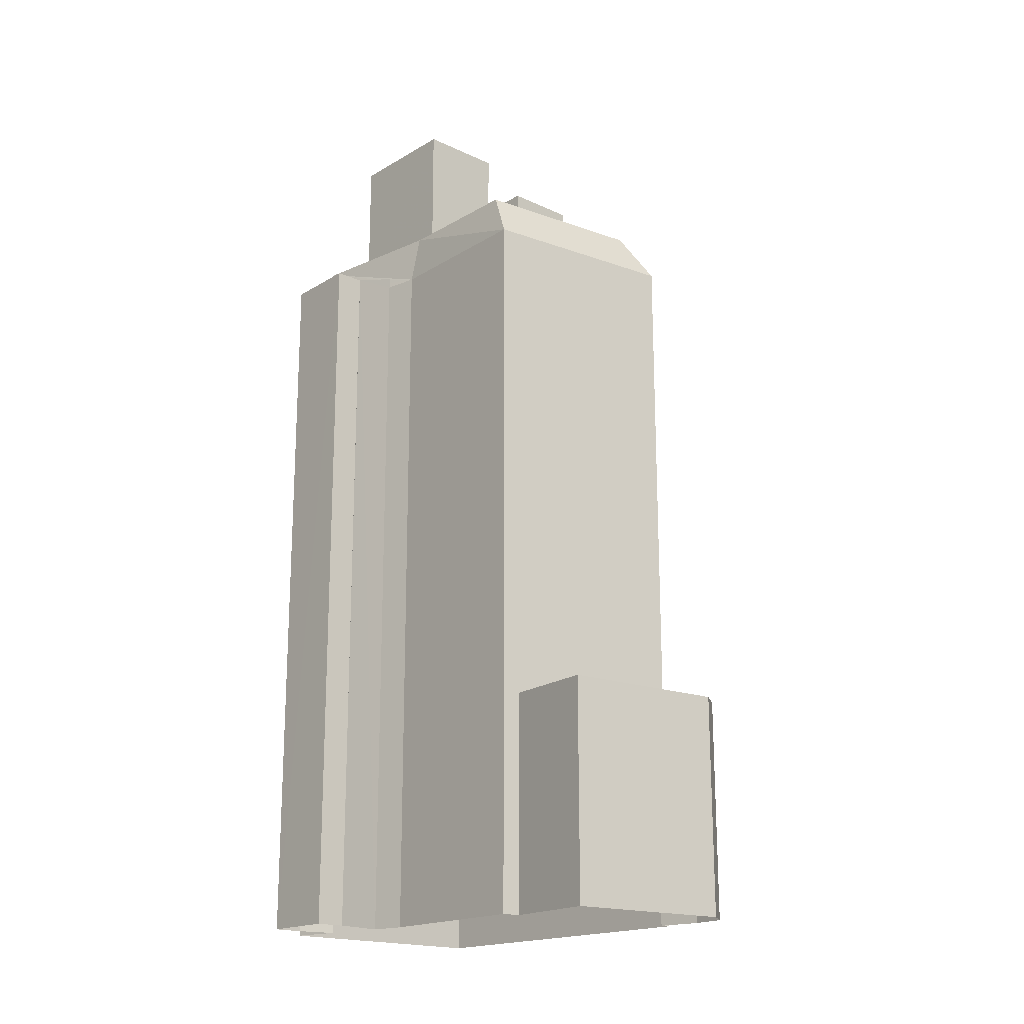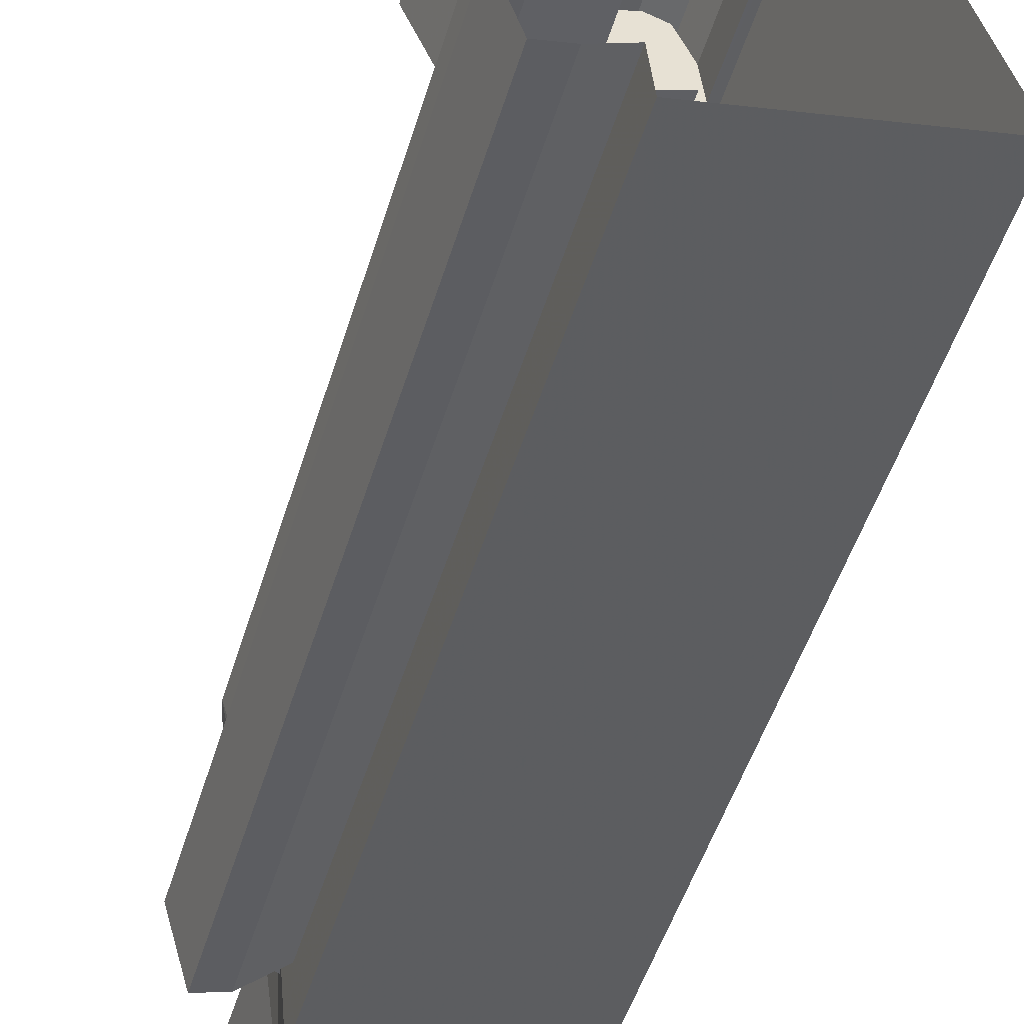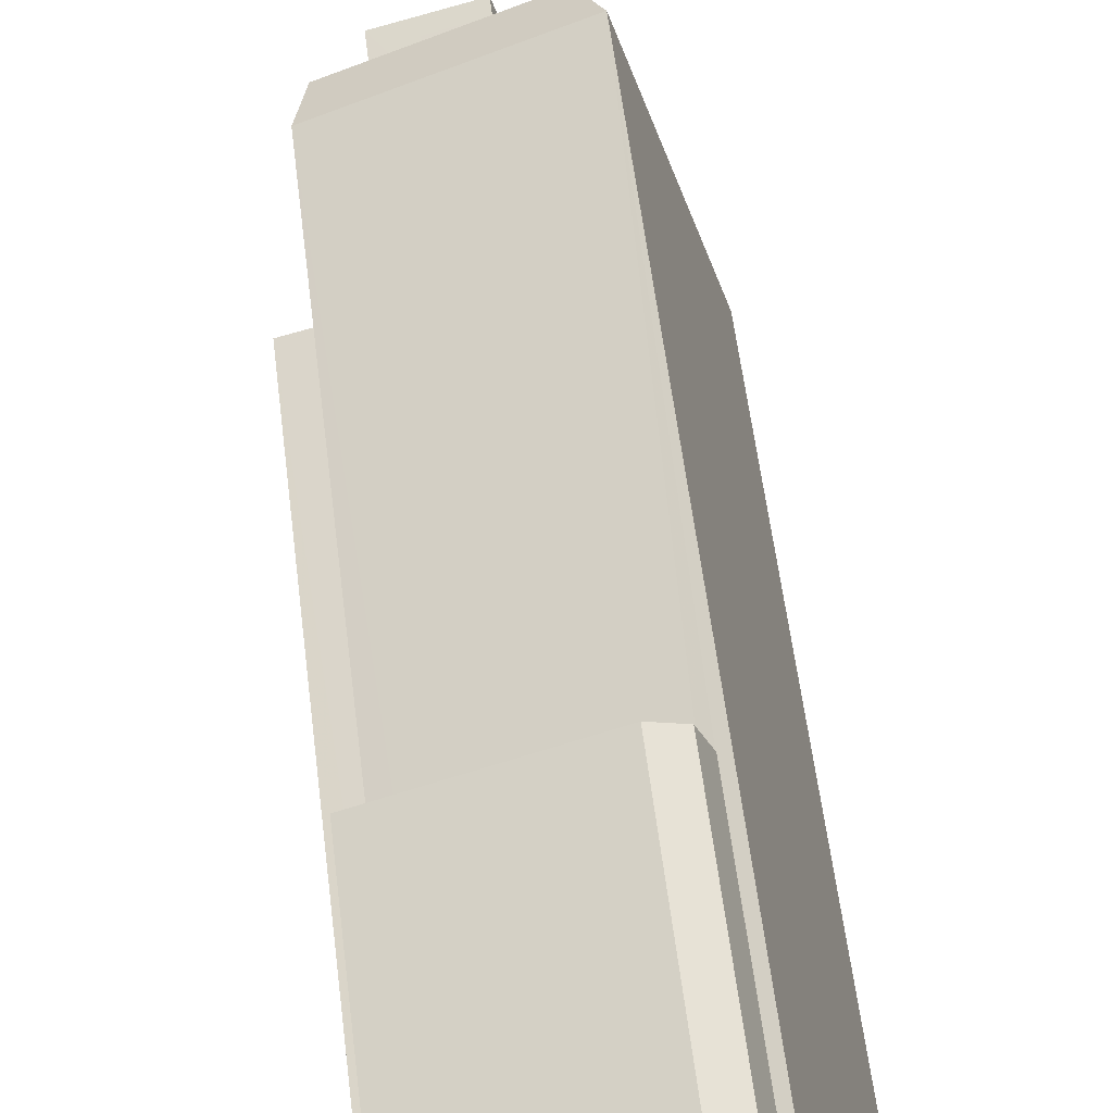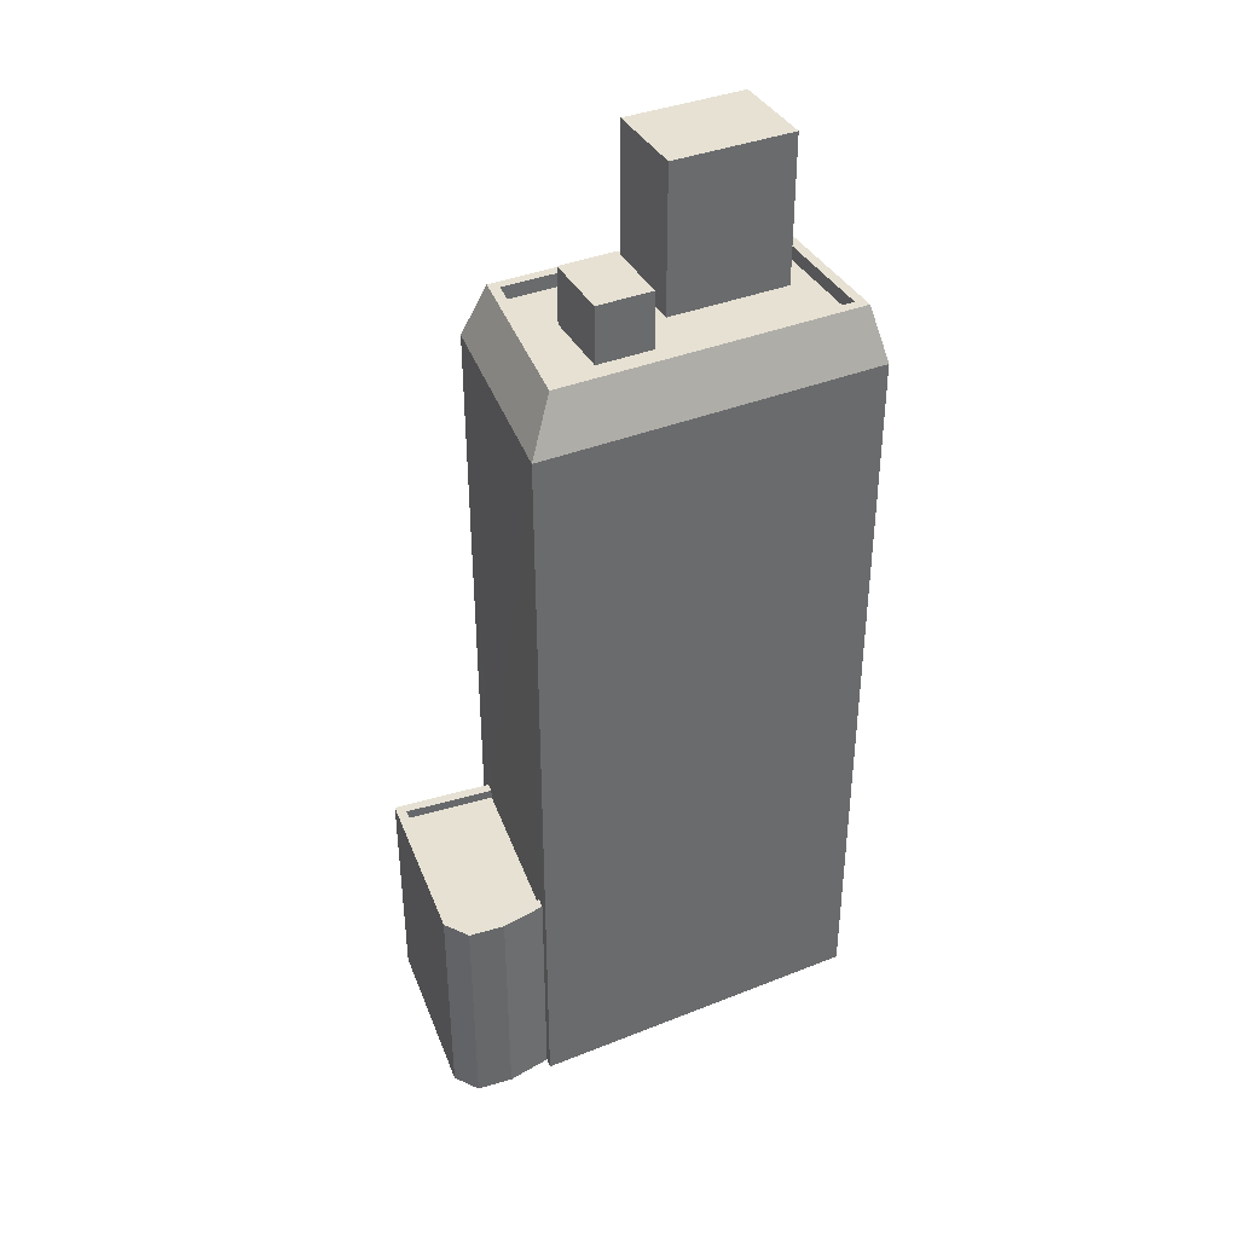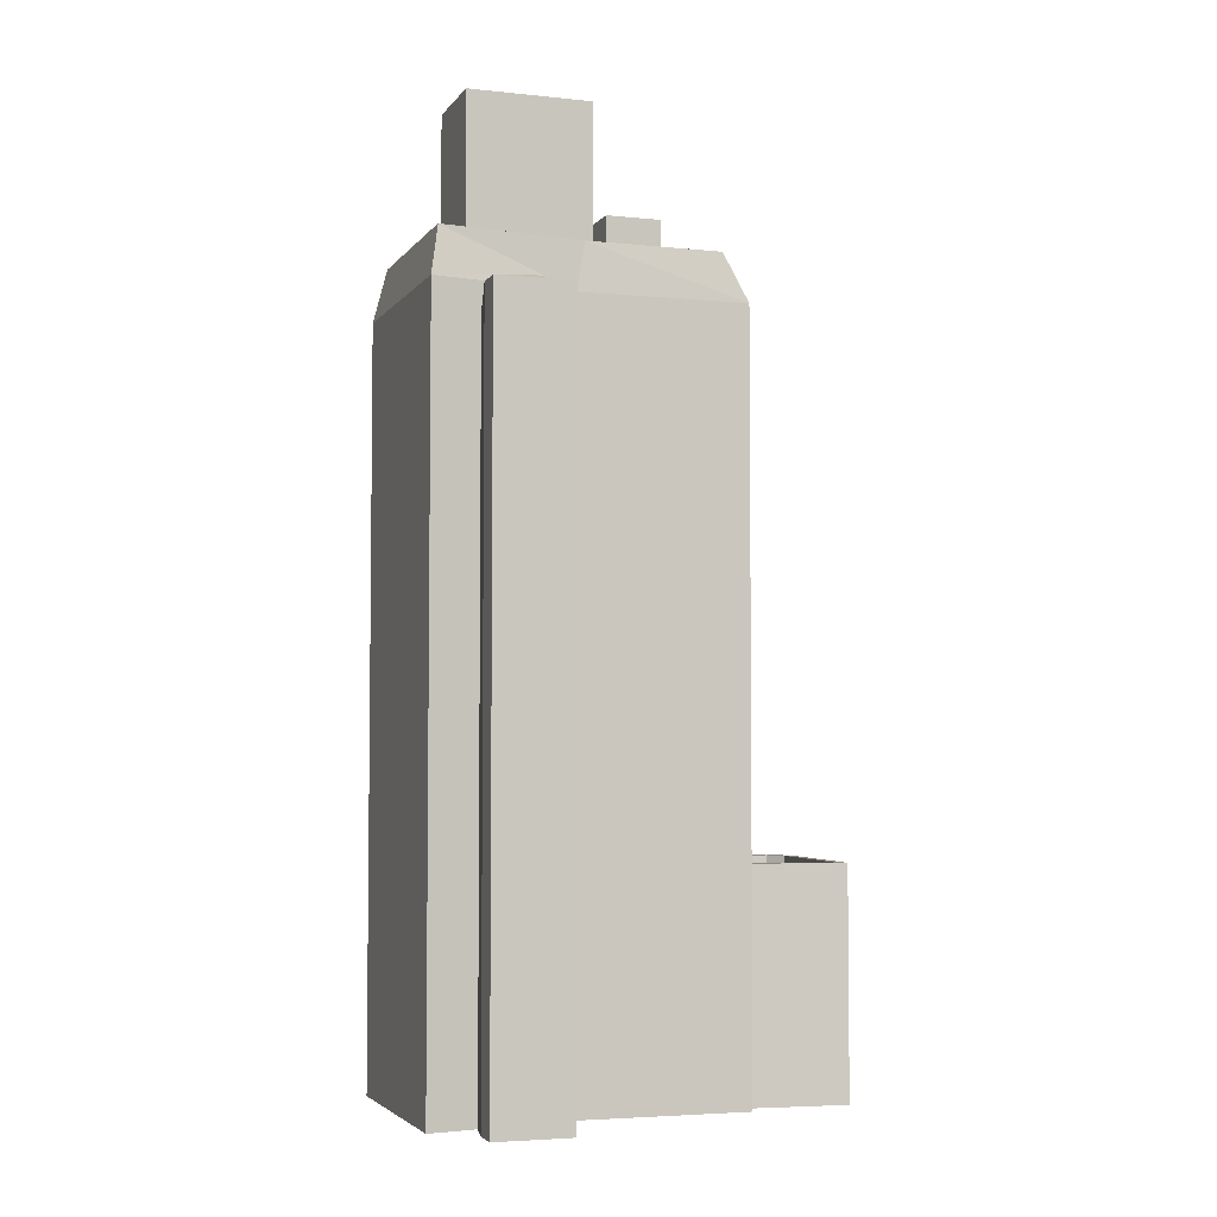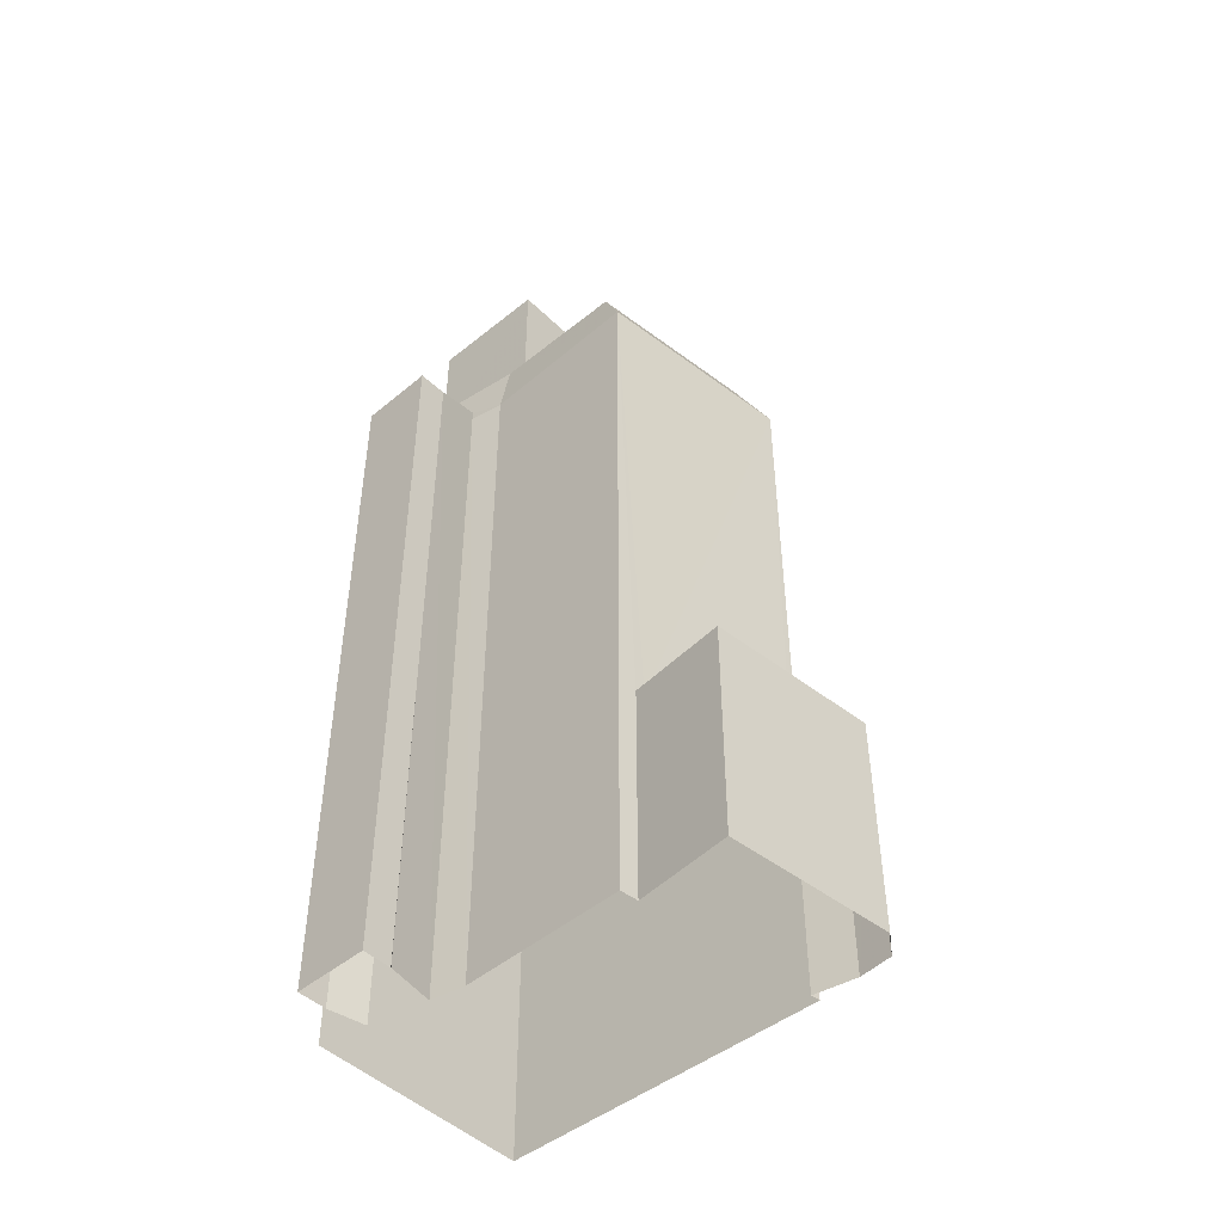
<metadata>
{"format":"obj","ext":"obj","renderer":"f3d","projection":"perspective","resolution":1024,"background":"white","views":[{"elev":-18.4,"azim":122.8,"up":"+Z"},{"elev":-50.1,"azim":163.2,"up":"+Y"},{"elev":58.9,"azim":172.9,"up":"+Y"},{"elev":38.9,"azim":-131.6,"up":"+Z"},{"elev":-4.1,"azim":55.7,"up":"+Z"},{"elev":-47.0,"azim":117.1,"up":"+Z"}]}
</metadata>
<code>
v -8712 -3.758e+04 27.84
v -8710 -3.758e+04 27.84
v -8711 -3.758e+04 27.84
v -8712 -3.757e+04 27.84
v -8717 -3.756e+04 27.84
v -8711 -3.757e+04 27.84
v -8711 -3.757e+04 27.84
v -8713 -3.758e+04 27.84
v -8718 -3.756e+04 27.85
v -8718 -3.757e+04 27.85
v -8714 -3.758e+04 27.84
v -8714 -3.758e+04 27.84
v -8722 -3.758e+04 27.85
v -8712 -3.758e+04 27.84
v -8719 -3.757e+04 27.85
v -8718 -3.757e+04 27.85
v -8712 -3.758e+04 27.84
v -8712 -3.758e+04 27.84
v -8713 -3.758e+04 27.84
v -8717 -3.756e+04 35.71
v -8718 -3.757e+04 35.71
v -8717 -3.756e+04 35.71
v -8718 -3.757e+04 35.71
v -8712 -3.757e+04 35.71
v -8711 -3.757e+04 35.71
v -8712 -3.757e+04 36.06
v -8711 -3.757e+04 36.06
v -8712 -3.757e+04 36.06
v -8718 -3.757e+04 36.06
v -8718 -3.757e+04 36.06
v -8718 -3.757e+04 36.06
v -8718 -3.757e+04 36.06
v -8711 -3.757e+04 36.06
v -8717 -3.756e+04 36.06
v -8718 -3.756e+04 36.06
v -8717 -3.756e+04 36.06
v -8717 -3.756e+04 36.06
v -8722 -3.758e+04 55.23
v -8718 -3.757e+04 57.02
v -8719 -3.757e+04 55.23
v -8721 -3.758e+04 57.02
v -8712 -3.757e+04 57.02
v -8711 -3.757e+04 55.22
v -8713 -3.758e+04 57.02
v -8713 -3.758e+04 55.22
v -8714 -3.758e+04 55.54
v -8714 -3.758e+04 55.22
v -8713 -3.758e+04 55.22
v -8713 -3.758e+04 55.22
v -8713 -3.758e+04 55.45
v -8713 -3.758e+04 55.64
v -8714 -3.758e+04 57.02
v -8712 -3.758e+04 54.88
v -8710 -3.758e+04 54.88
v -8711 -3.758e+04 54.88
v -8712 -3.758e+04 54.88
v -8711 -3.758e+04 54.88
v -8712 -3.758e+04 54.88
v -8714 -3.758e+04 54.17
v -8713 -3.758e+04 54.1
v -8711 -3.758e+04 54.88
v -8713 -3.758e+04 55.64
v -8720 -3.758e+04 57.02
v -8714 -3.758e+04 57.02
v -8714 -3.758e+04 57.02
v -8712 -3.757e+04 56.52
v -8718 -3.757e+04 56.52
v -8715 -3.757e+04 56.52
v -8713 -3.757e+04 56.52
v -8718 -3.757e+04 56.52
v -8717 -3.757e+04 56.52
v -8713 -3.757e+04 56.52
v -8713 -3.757e+04 56.52
v -8715 -3.757e+04 56.52
v -8717 -3.757e+04 56.52
v -8718 -3.757e+04 56.52
v -8719 -3.757e+04 56.52
v -8715 -3.758e+04 56.52
v -8714 -3.758e+04 56.52
v -8714 -3.758e+04 56.52
v -8718 -3.758e+04 56.52
v -8720 -3.758e+04 56.52
v -8712 -3.757e+04 57.02
v -8718 -3.757e+04 57.02
v -8717 -3.757e+04 58.6
v -8718 -3.757e+04 58.6
v -8715 -3.757e+04 58.6
v -8715 -3.757e+04 58.6
v -8718 -3.758e+04 61.93
v -8715 -3.758e+04 61.93
v -8713 -3.757e+04 61.93
v -8717 -3.757e+04 61.93
f 1 2 3
f 4 5 6
f 4 7 8
f 9 5 10
f 11 12 13
f 14 1 3
f 13 15 16
f 17 2 1
f 18 17 19
f 19 13 8
f 17 1 11
f 16 10 5
f 4 16 5
f 8 16 4
f 11 13 19
f 8 13 16
f 17 11 19
f 20 21 22
f 21 23 22
f 22 24 25
f 22 23 24
f 26 27 28
f 29 30 31
f 30 32 31
f 33 27 26
f 34 35 32
f 36 27 33
f 36 37 27
f 34 36 35
f 30 34 32
f 37 36 34
f 38 39 40
f 41 39 38
f 40 42 43
f 39 42 40
f 43 42 44
f 45 46 47
f 48 49 50
f 50 49 51
f 46 51 52
f 47 46 52
f 51 49 52
f 47 41 38
f 52 41 47
f 53 54 55
f 56 57 58
f 58 57 53
f 53 57 54
f 53 59 58
f 53 60 59
f 61 62 55
f 53 55 51
f 53 51 46
f 55 62 51
f 63 41 64
f 65 64 44
f 44 64 52
f 64 41 52
f 66 67 68
f 69 66 68
f 67 70 71
f 67 71 68
f 69 72 73
f 72 74 75
f 69 68 74
f 70 76 71
f 75 76 77
f 77 76 70
f 75 74 76
f 72 69 74
f 78 79 80
f 73 72 80
f 79 81 82
f 82 81 77
f 77 81 75
f 79 78 81
f 72 78 80
f 44 42 83
f 84 41 63
f 41 84 39
f 42 39 84
f 65 44 83
f 42 84 83
f 85 86 87
f 88 85 87
f 89 90 91
f 92 89 91
f 24 27 25
f 24 28 27
f 29 21 30
f 29 23 21
f 34 21 20
f 34 30 21
f 37 20 22
f 37 34 20
f 27 22 25
f 27 37 22
f 31 32 10
f 16 31 10
f 35 9 10
f 32 35 10
f 36 5 9
f 35 36 9
f 33 6 5
f 36 33 5
f 4 6 33
f 26 4 33
f 16 15 31
f 15 40 31
f 4 26 7
f 28 40 43
f 24 23 28
f 7 26 43
f 31 40 29
f 23 29 28
f 26 28 43
f 29 40 28
f 43 8 7
f 43 49 8
f 48 8 49
f 48 19 8
f 60 45 59
f 11 59 12
f 12 59 47
f 59 45 47
f 47 13 12
f 47 38 13
f 40 15 13
f 38 40 13
f 43 44 49
f 52 49 44
f 54 3 2
f 54 57 3
f 57 56 14
f 3 57 14
f 58 14 56
f 58 1 14
f 54 2 17
f 55 54 17
f 59 1 58
f 59 11 1
f 18 19 61
f 50 62 61
f 48 50 61
f 19 48 61
f 17 18 61
f 55 17 61
f 50 51 62
f 53 46 45
f 60 53 45
f 64 79 82
f 63 64 82
f 67 84 70
f 70 84 77
f 77 63 82
f 77 84 63
f 83 67 66
f 83 84 67
f 69 73 65
f 66 69 83
f 73 80 65
f 69 65 83
f 64 65 80
f 79 64 80
f 88 87 74
f 68 88 74
f 87 76 74
f 87 86 76
f 76 85 71
f 76 86 85
f 71 85 88
f 68 71 88
f 91 90 78
f 72 91 78
f 90 89 81
f 78 90 81
f 92 81 89
f 92 75 81
f 91 72 75
f 92 91 75

</code>
